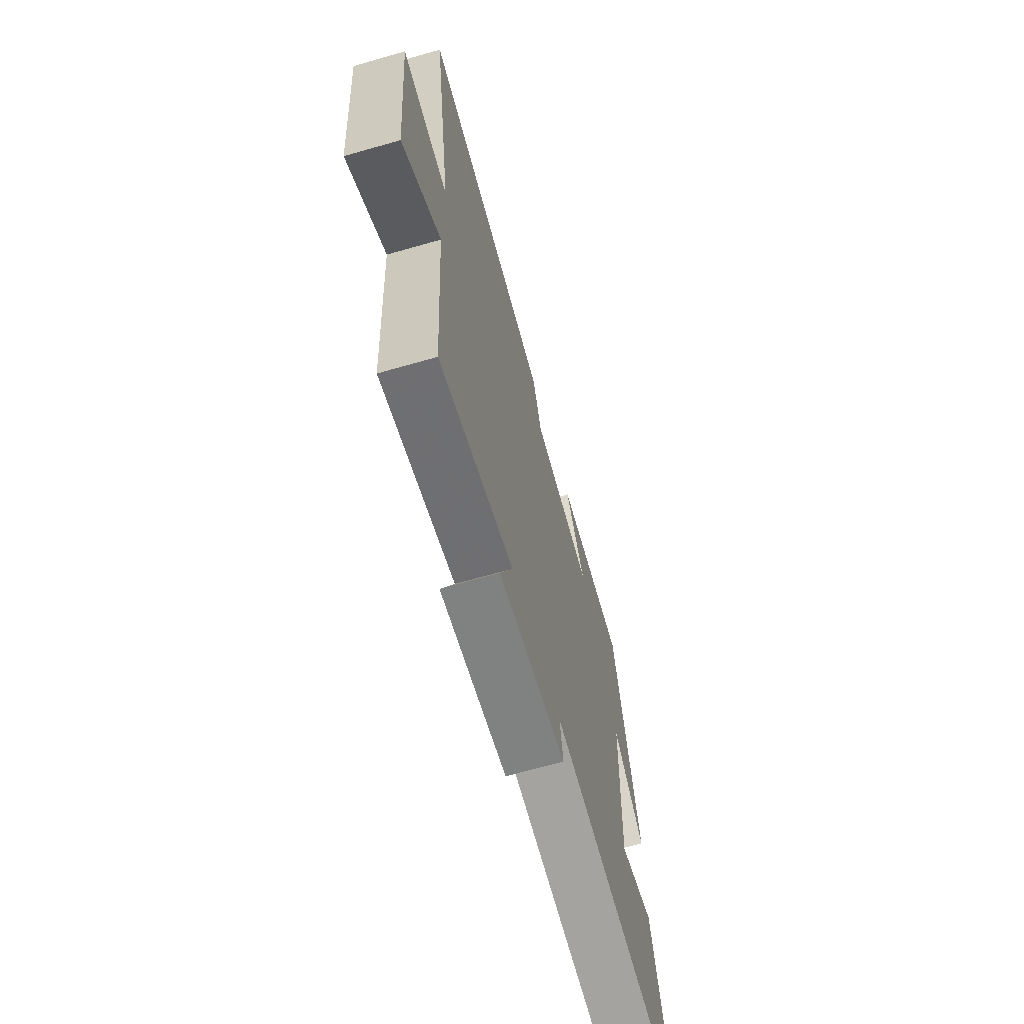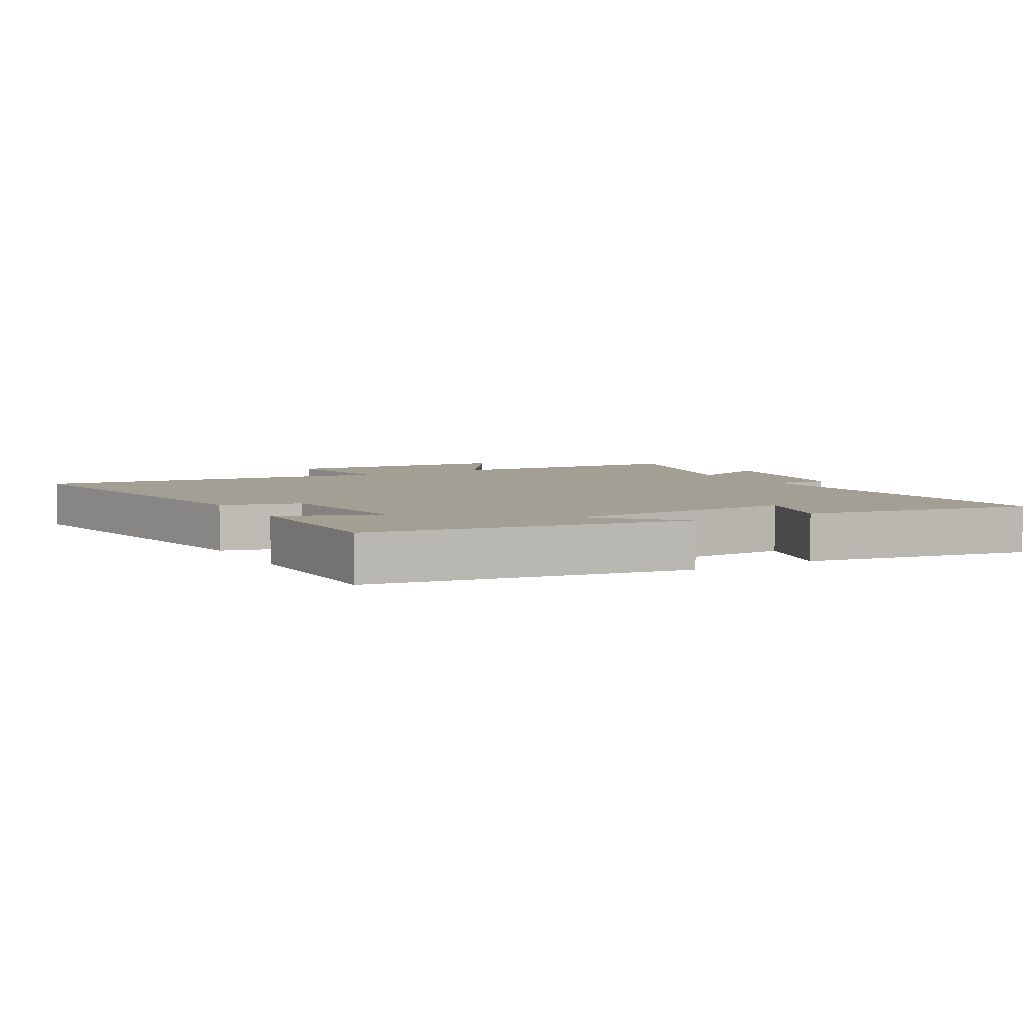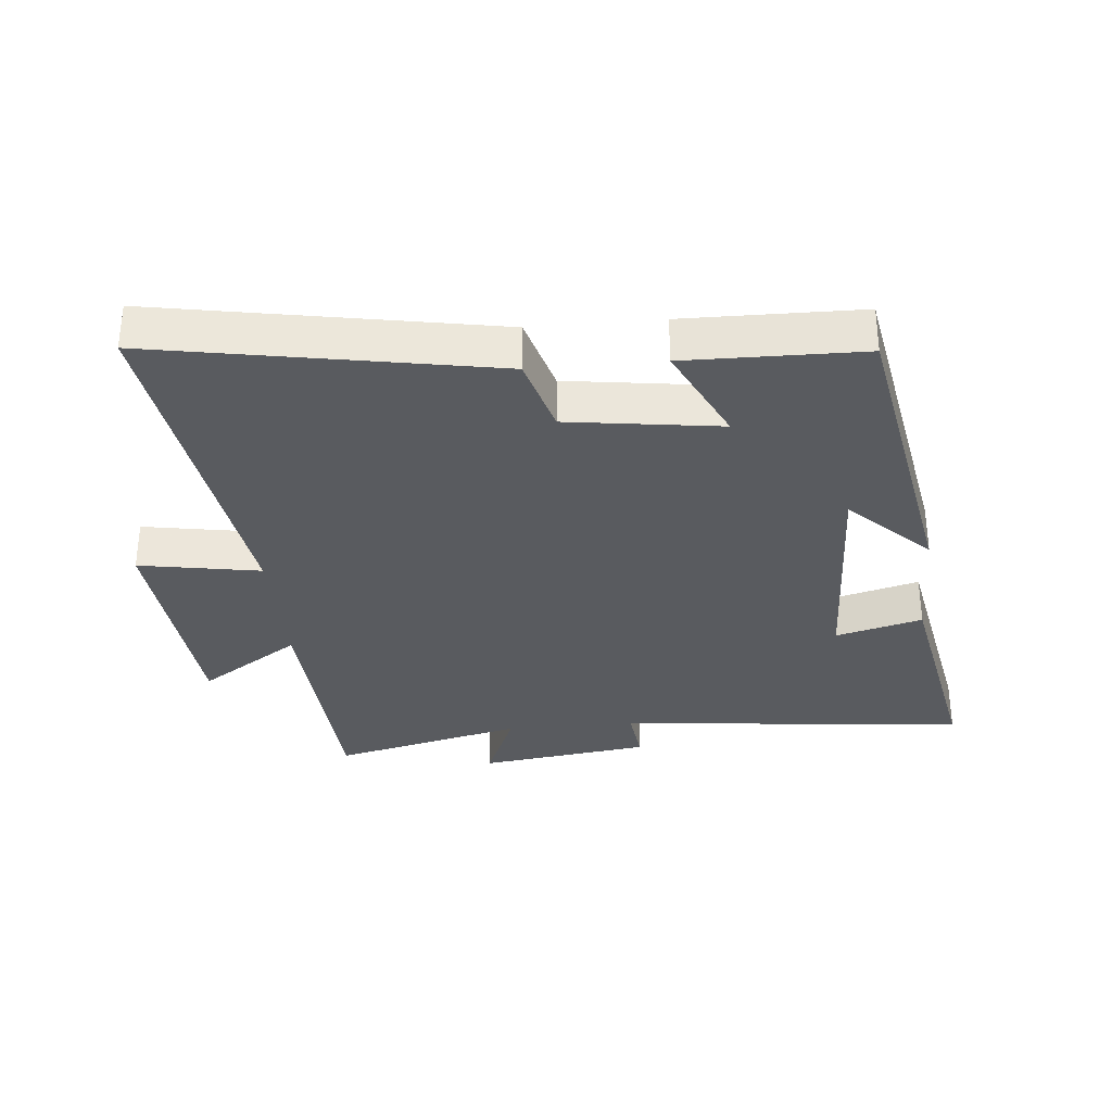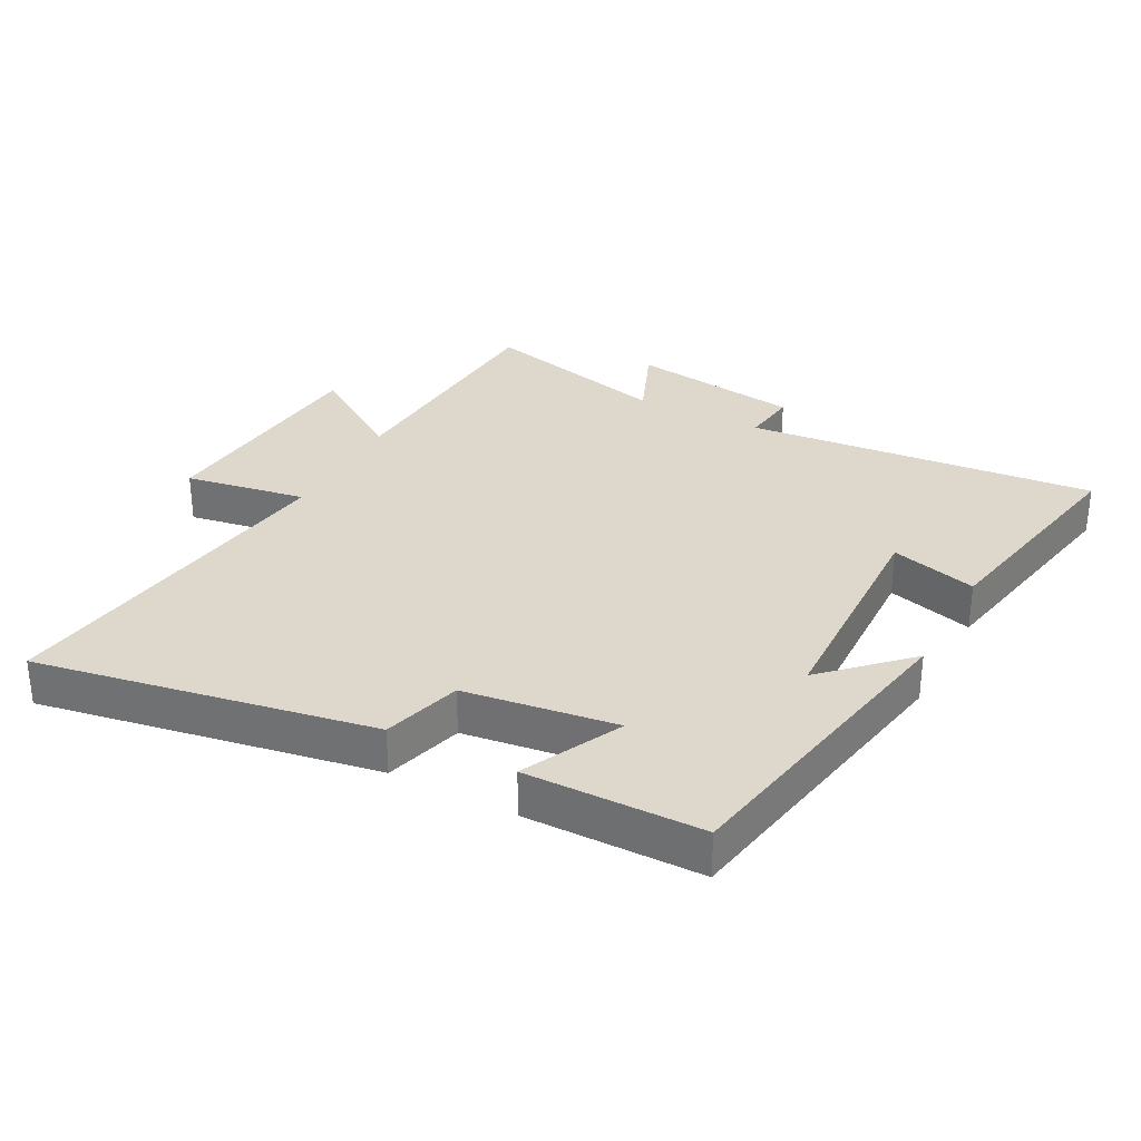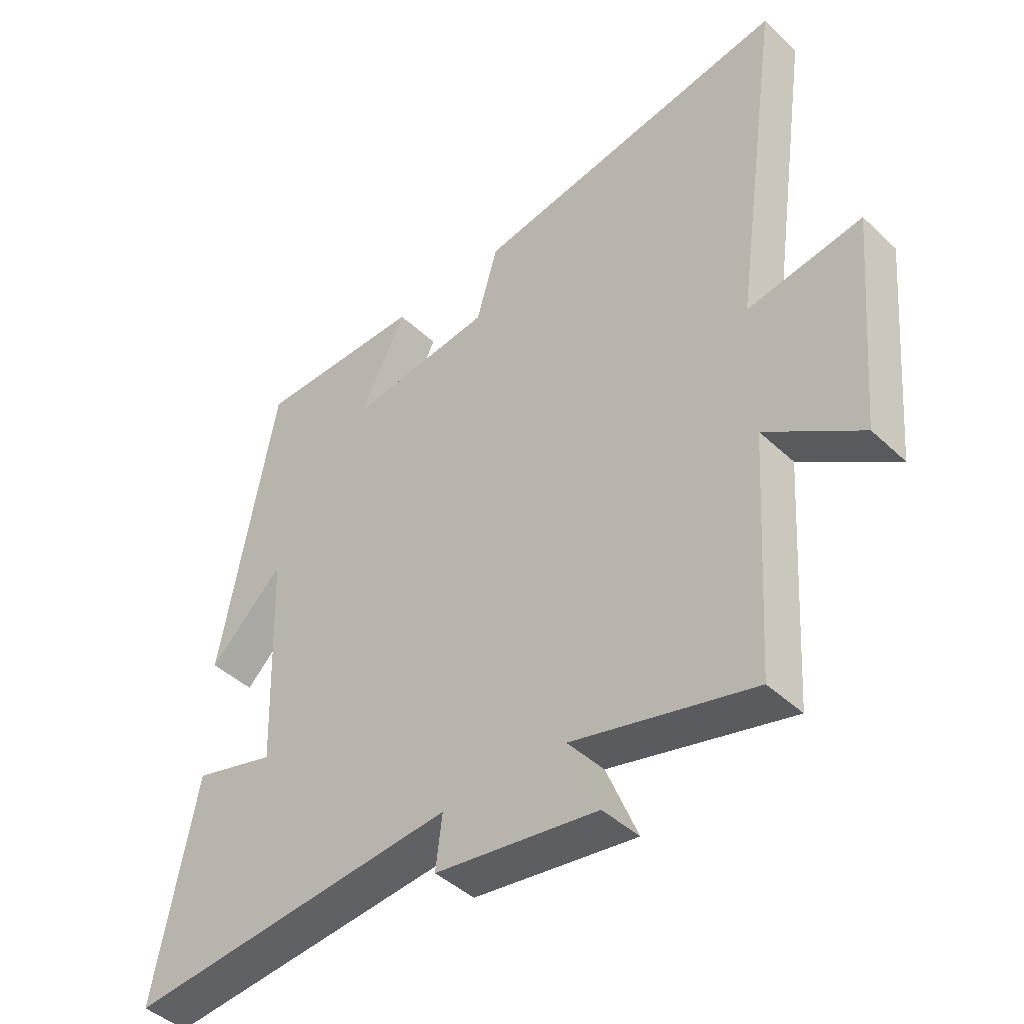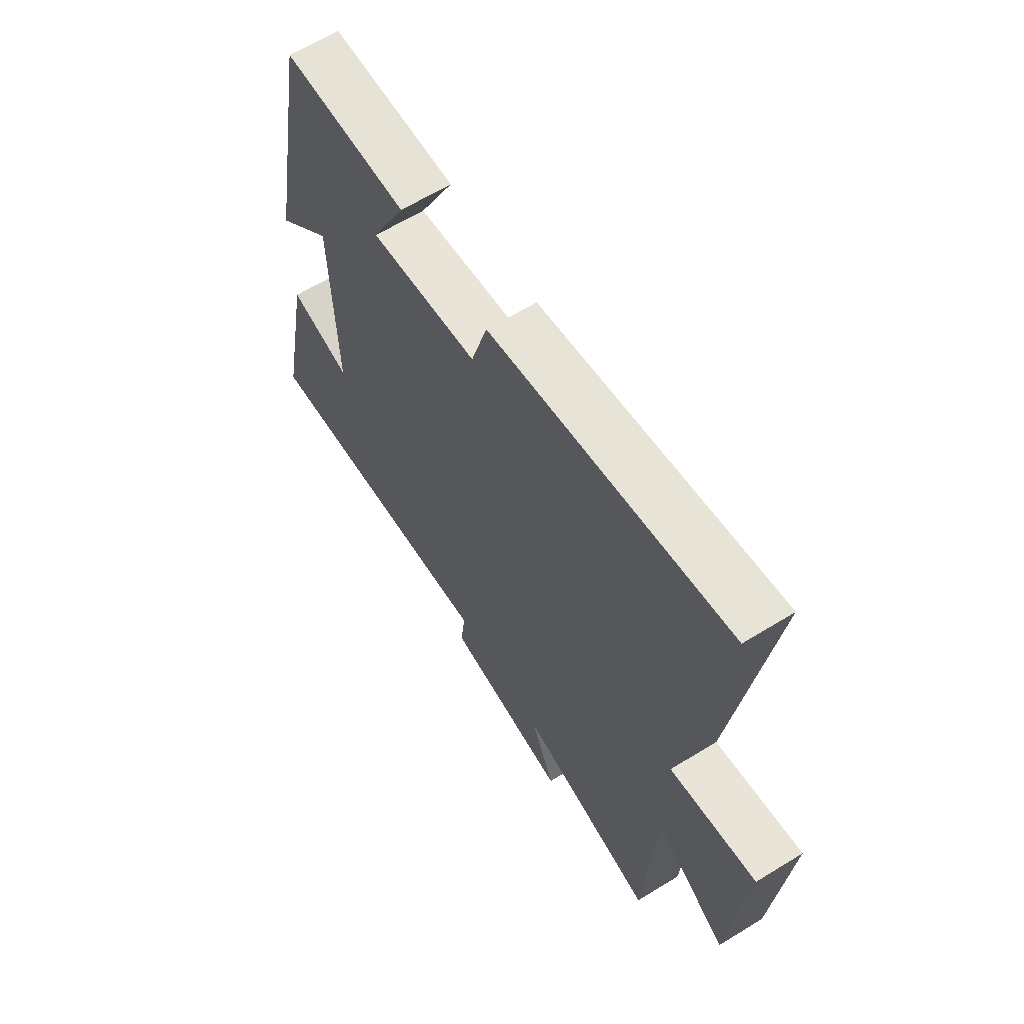
<metadata>
{"format":"obj","ext":"obj","renderer":"f3d","projection":"perspective","resolution":1024,"background":"white","views":[{"elev":-67.9,"azim":-74.0,"up":"+Z"},{"elev":5.4,"azim":60.1,"up":"+Y"},{"elev":-32.5,"azim":5.1,"up":"+Y"},{"elev":31.4,"azim":27.9,"up":"+Y"},{"elev":-43.6,"azim":-137.7,"up":"+Z"},{"elev":63.5,"azim":-121.8,"up":"+Z"}]}
</metadata>
<code>
v -0.476 0.07 -0.574
v -0.5 0.07 -0.188
v -0.656 0.07 -0.292
v -0.688 0.07 0.068
v -0.5 0.07 0.036
v -0.579 0.07 0.592
v -0.059 0.07 0.5
v -0.024 0.07 0.378
v 0.212 0.07 0.346
v 0.137 0.07 0.5
v 0.41 0.07 0.497
v 0.5 0.07 0.006
v 0.378 0.07 0.125
v 0.366 0.07 -0.235
v 0.5 0.07 -0.198
v 0.568 0.07 -0.551
v 0.024 0.07 -0.5
v 0.035 0.07 -0.587
v -0.231 0.07 -0.625
v -0.18 0.07 -0.5
v -0.476 0 -0.574
v -0.5 0 -0.188
v -0.656 0 -0.292
v -0.688 0 0.068
v -0.5 0 0.036
v -0.579 0 0.592
v -0.059 0 0.5
v -0.024 0 0.378
v 0.212 0 0.346
v 0.137 0 0.5
v 0.41 0 0.497
v 0.5 0 0.006
v 0.378 0 0.125
v 0.366 0 -0.235
v 0.5 0 -0.198
v 0.568 0 -0.551
v 0.024 0 -0.5
v 0.035 0 -0.587
v -0.231 0 -0.625
v -0.18 0 -0.5
f 17 18 19 20
f 14 15 16 17
f 13 14 17 20
f 10 11 12 13
f 9 10 13
f 8 9 13 20
f 5 6 7 8
f 5 8 20 1
f 2 3 4 5
f 1 2 5
f 40 39 38 37
f 37 36 35 34
f 40 37 34 33
f 33 32 31 30
f 33 30 29
f 40 33 29 28
f 28 27 26 25
f 21 40 28 25
f 25 24 23 22
f 25 22 21
f 1 21 22 2
f 2 22 23 3
f 3 23 24 4
f 4 24 25 5
f 5 25 26 6
f 6 26 27 7
f 7 27 28 8
f 8 28 29 9
f 9 29 30 10
f 10 30 31 11
f 11 31 32 12
f 12 32 33 13
f 13 33 34 14
f 14 34 35 15
f 15 35 36 16
f 16 36 37 17
f 17 37 38 18
f 18 38 39 19
f 19 39 40 20
f 20 40 21 1

</code>
